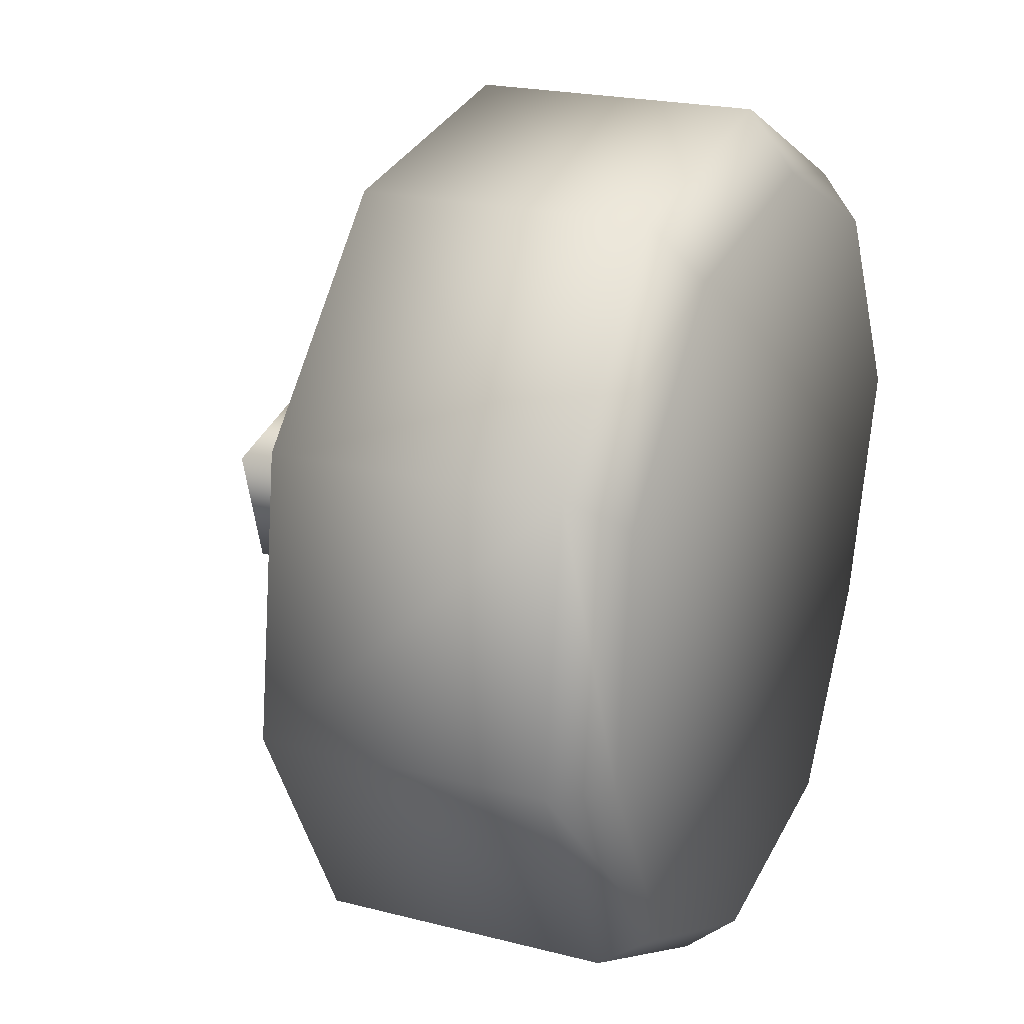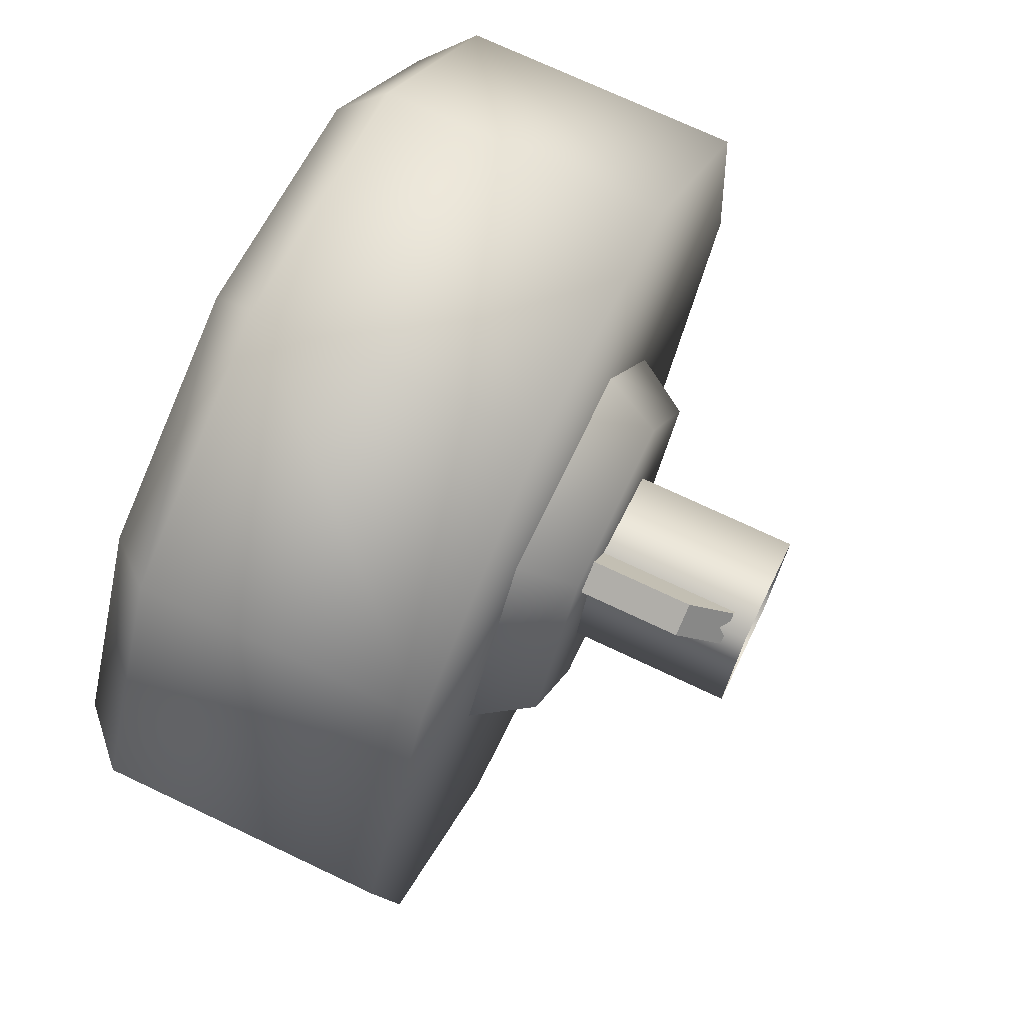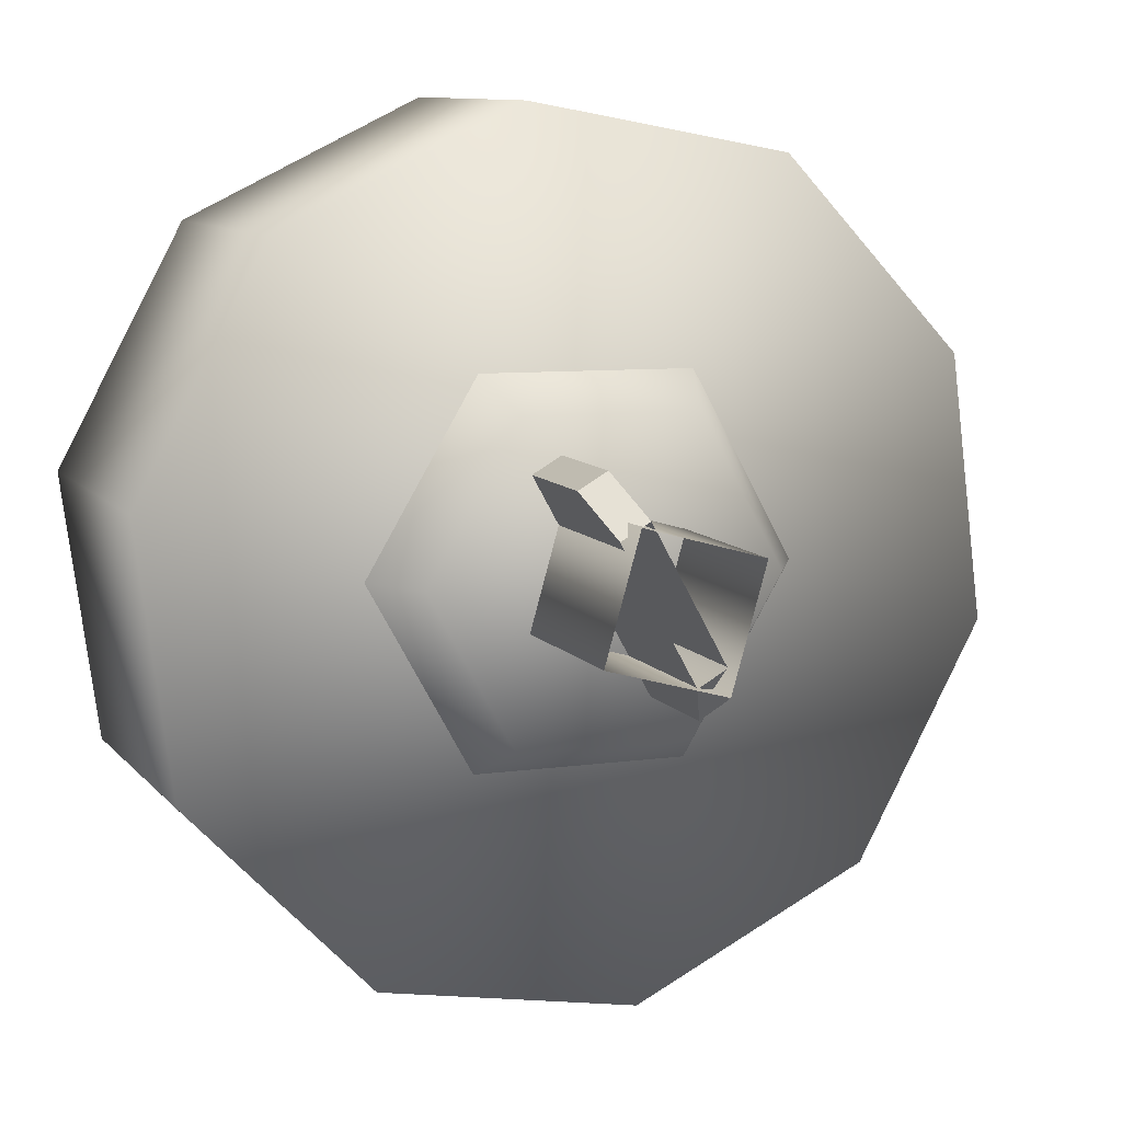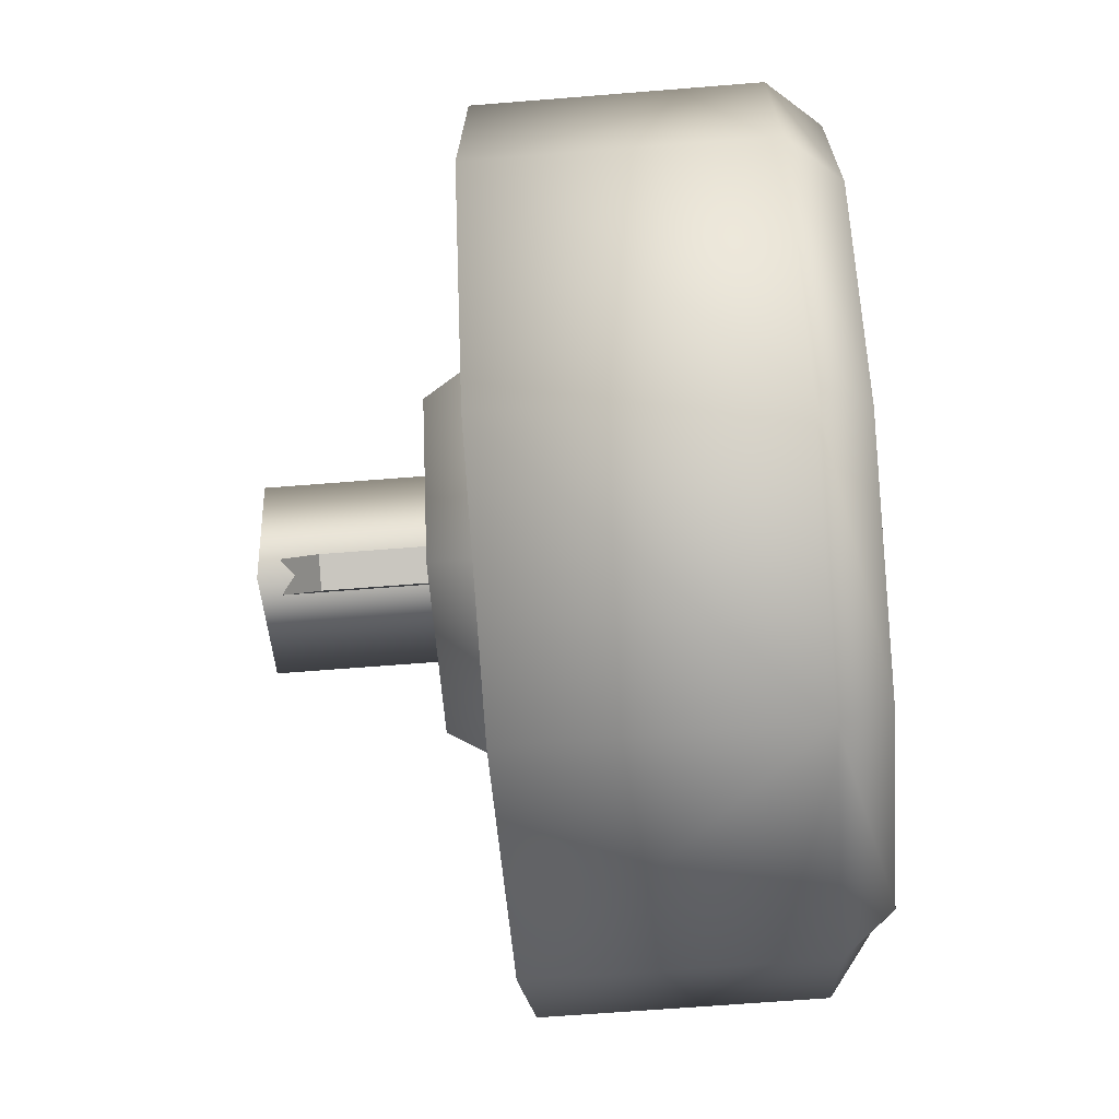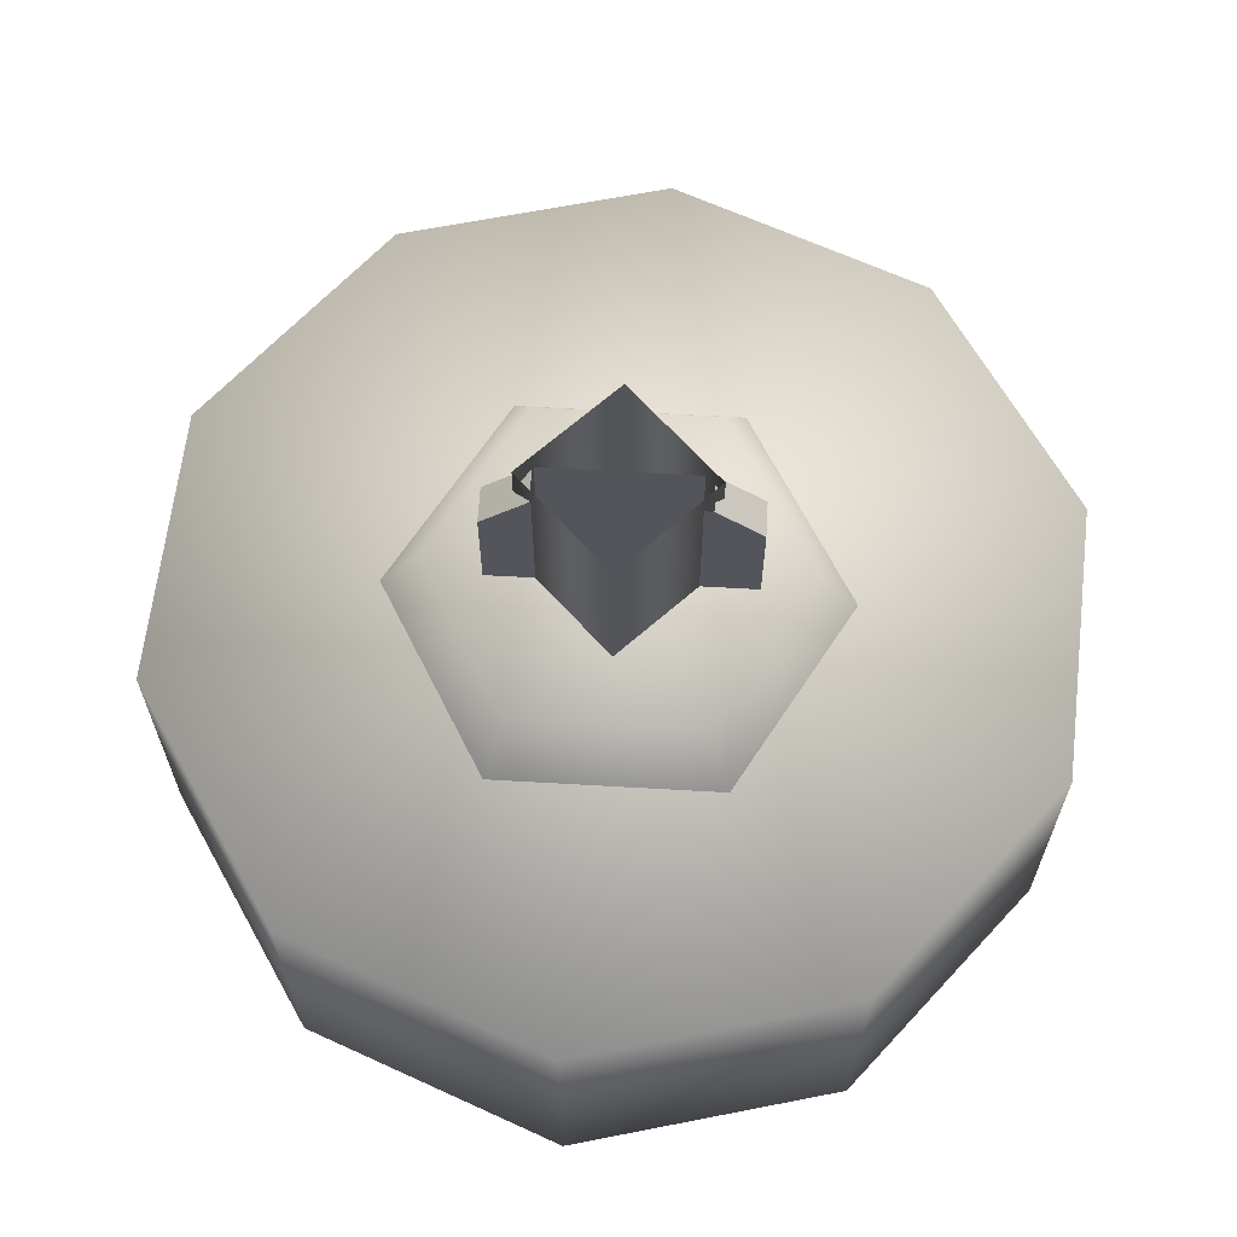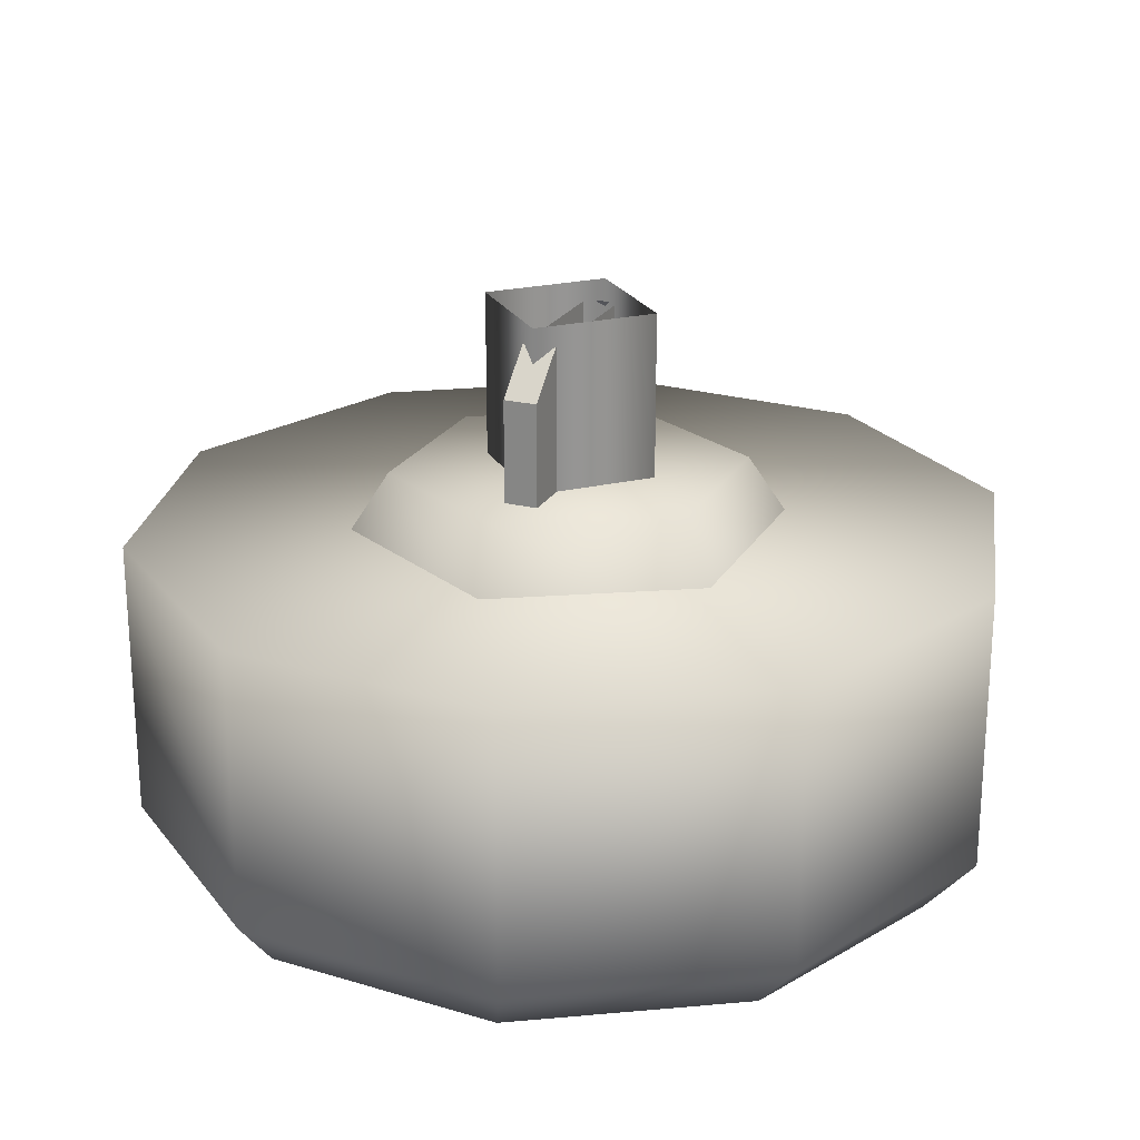
<metadata>
{"format":"obj","ext":"obj","renderer":"f3d","projection":"perspective","resolution":1024,"background":"white","views":[{"elev":21.3,"azim":114.6,"up":"+Y"},{"elev":72.1,"azim":-64.6,"up":"+Y"},{"elev":10.3,"azim":-23.0,"up":"+Y"},{"elev":-63.0,"azim":94.7,"up":"+Y"},{"elev":65.0,"azim":122.2,"up":"+Z"},{"elev":22.8,"azim":51.8,"up":"+Z"}]}
</metadata>
<code>
g wheel_low_Cylinder.002
v 0.3498 1.804 -1.581
v 0.6813 1.453 -1.581
v 0.7437 0.9752 -1.581
v 0.513 0.5516 -1.581
v 0.07741 0.3445 -1.581
v -0.3967 0.433 -1.581
v -0.7283 0.7832 -1.581
v -0.56 1.685 -1.581
v 0.3257 1.711 -2.173
v 0.3498 1.804 -2.084
v 0.6163 1.395 -2.173
v 0.6813 1.453 -2.084
v 0.6653 0.9675 -2.173
v 0.7437 0.9752 -2.084
v 0.454 0.5932 -2.173
v 0.513 0.5516 -2.084
v 0.06306 0.4146 -2.173
v 0.07741 0.3445 -2.084
v -0.3582 0.5 -2.173
v -0.3967 0.433 -2.084
v -0.7283 0.7832 -2.084
v -0.4866 1.618 -2.173
v -0.56 1.685 -2.084
v -0.1244 1.892 -1.581
v -0.1244 1.892 -2.084
v -0.0956 1.796 -2.173
v -0.7907 1.262 -1.581
v -0.7907 1.262 -2.084
v -0.6979 1.244 -2.173
v -0.622 0.8129 -2.159
v -0.2209 1.476 -1.615
v -0.1774 1.397 -1.478
v 0.1875 1.468 -1.615
v -0.4319 1.126 -1.615
v -0.3419 1.124 -1.478
v -0.2345 0.7686 -1.615
v -0.188 0.8456 -1.478
v 0.1739 0.7608 -1.615
v 0.1304 0.8395 -1.478
v 0.3849 1.111 -1.615
v 0.2949 1.112 -1.478
v 0.141 1.391 -1.478
v 0.1055 0.9467 -1.565
v 0.1055 0.9467 -1.295
v -0.1064 1.331 -1.565
v 0.05307 0.9177 -1.565
v 0.05307 0.9177 -1.295
v -0.1588 1.302 -1.565
v -0.1588 1.302 -1.295
v -0.1197 1.231 -1.22
v -0.1064 1.331 -1.295
v -0.06728 1.26 -1.22
v 0.0664 1.018 -1.22
v 0.01395 0.9886 -1.22
v -0.1004 1.258 -1.552
v -0.1004 1.258 -1.183
v 0.1159 1.195 -1.552
v -0.1628 1.041 -1.552
v -0.1628 1.041 -1.183
v 0.05344 0.979 -1.552
v 0.05344 0.979 -1.183
v 0.1159 1.195 -1.183
g wheel_low_textures
f 3 4 16 14
f 18 5 6 20
f 28 27 8 23
f 6 7 21 20
f 1 2 12 10
f 4 5 18 16
f 12 2 3 14
f 10 12 11 9
f 12 14 13 11
f 14 16 15 13
f 16 18 17 15
f 18 20 19 17
f 19 30 29 22 26 9 11 13 15 17
f 28 23 22 29
f 25 10 9 26
f 24 1 10 25
f 8 24 25 23
f 23 25 26 22
f 21 7 27 28
f 3 2 1 24 8 27 7 6 5 4
f 21 28 29 30
f 20 21 30 19
f 34 35 32 31
f 31 32 42 33
f 36 37 35 34
f 38 39 37 36
f 40 41 39 38
f 33 42 41 40
f 42 32 35 37 39 41
f 47 46 43 44
f 45 51 52 53 44 43
f 49 48 46 47 54 50
f 51 45 48 49
f 49 50 52 51
f 44 53 54 47
f 58 59 56 55
f 55 56 62 57
f 60 61 59 58
f 57 62 61 60

</code>
